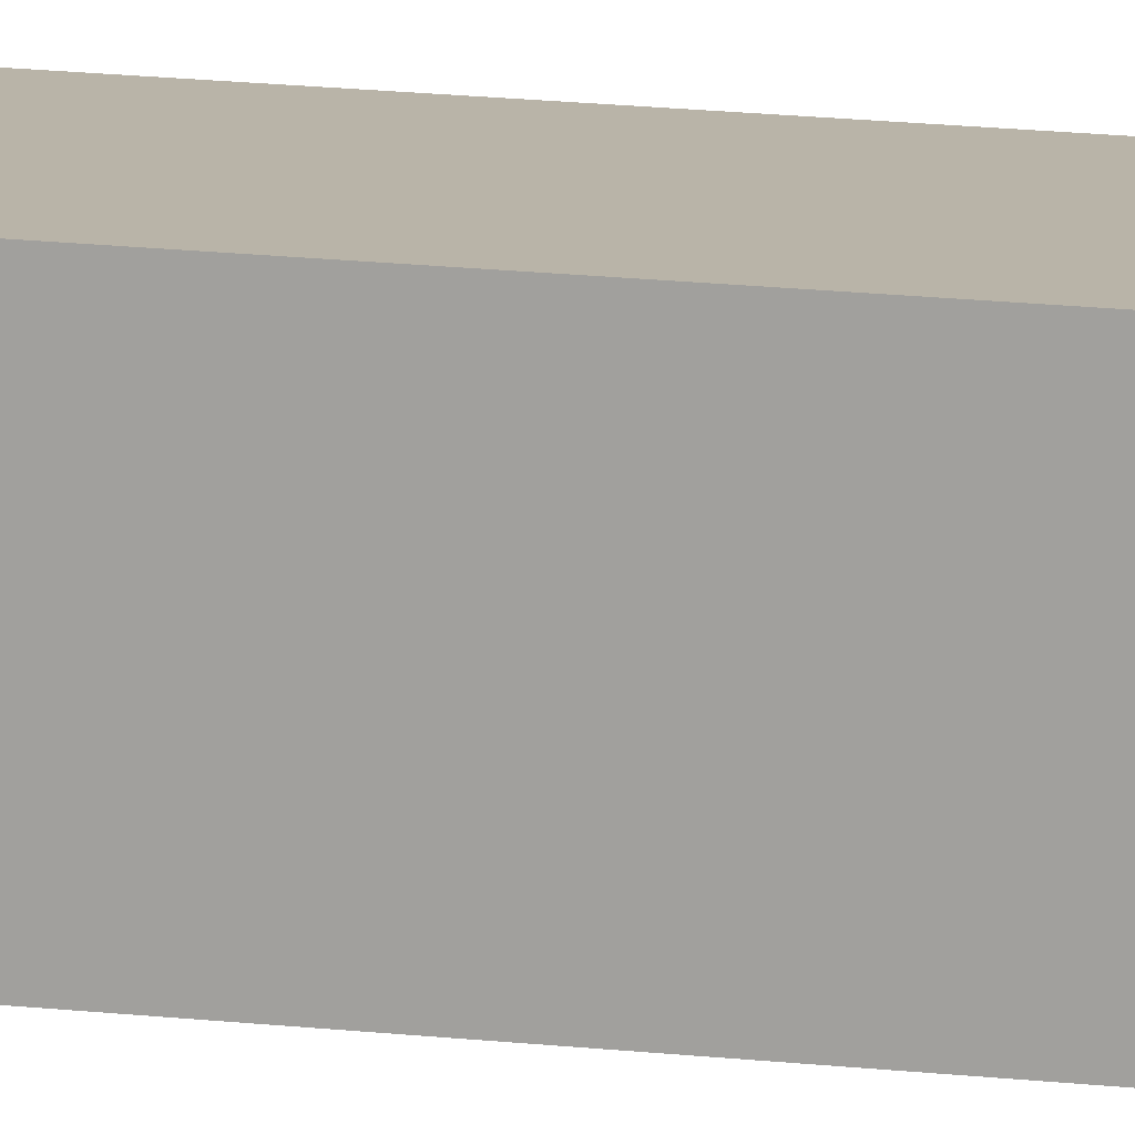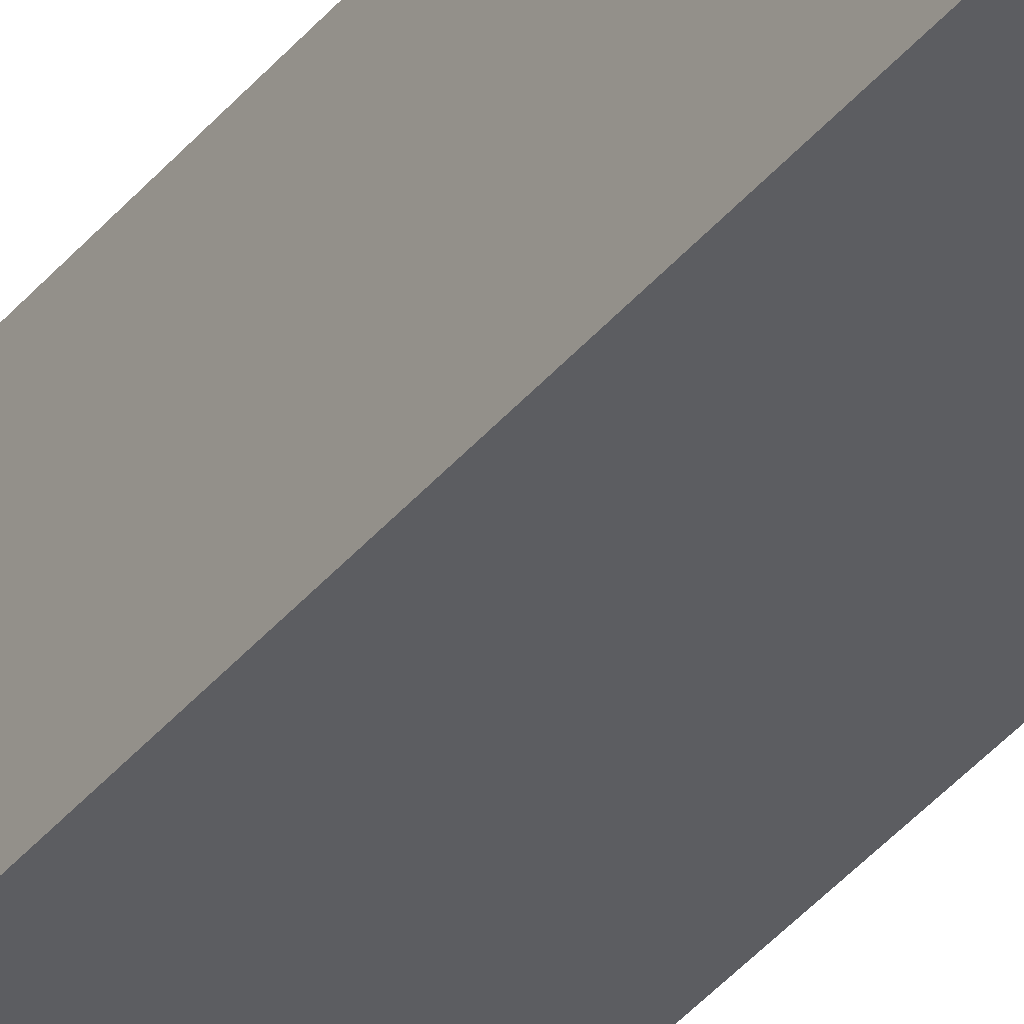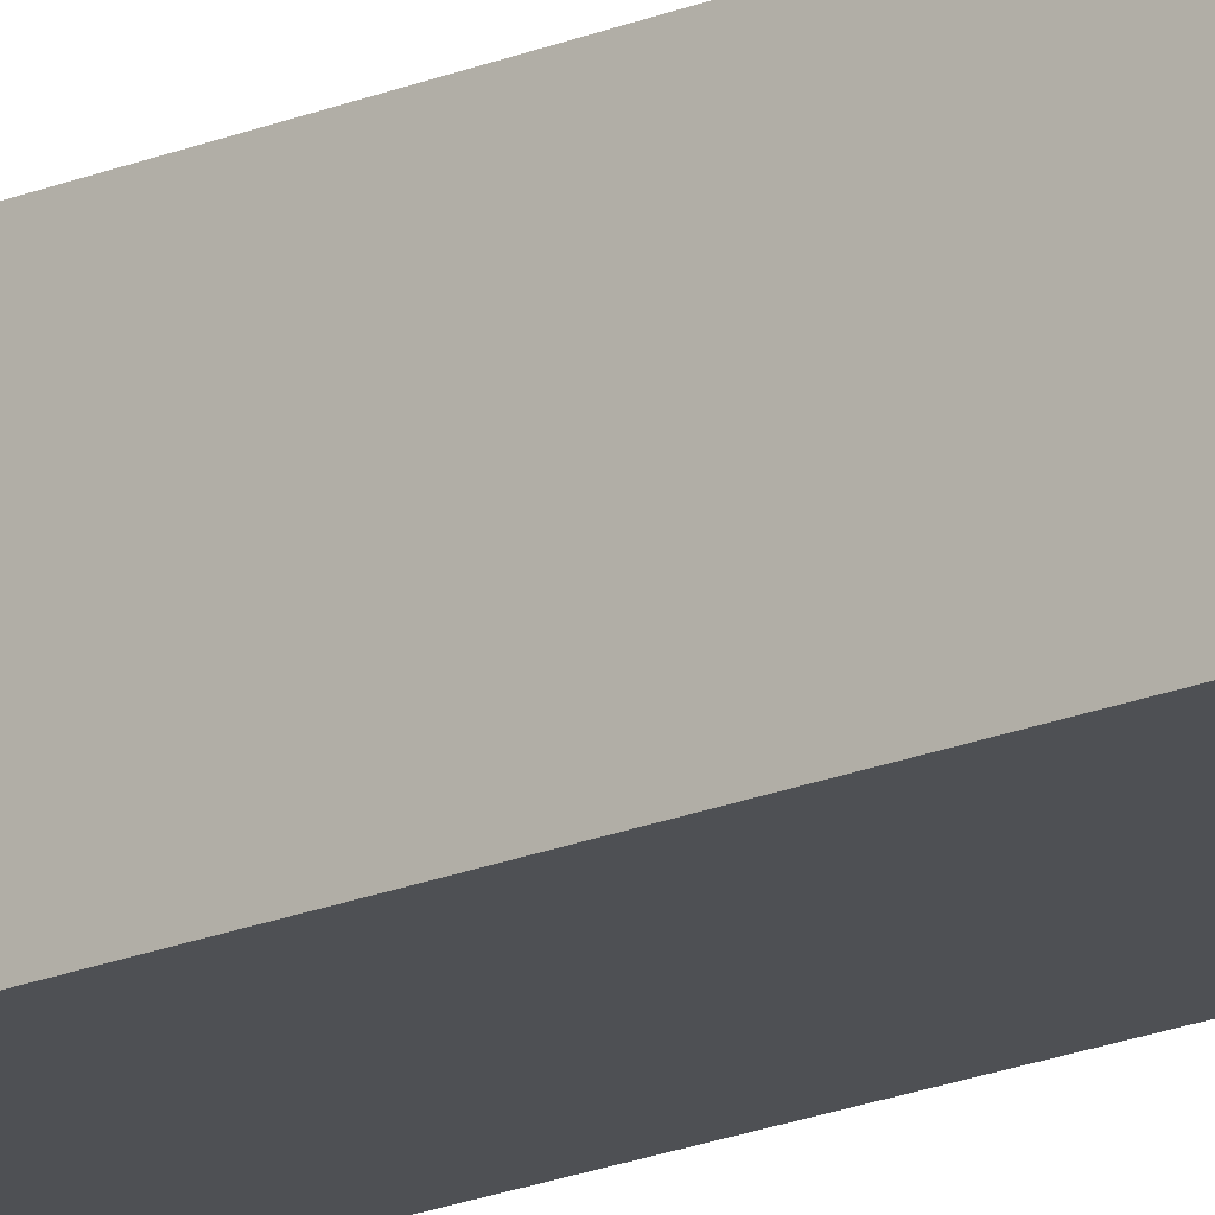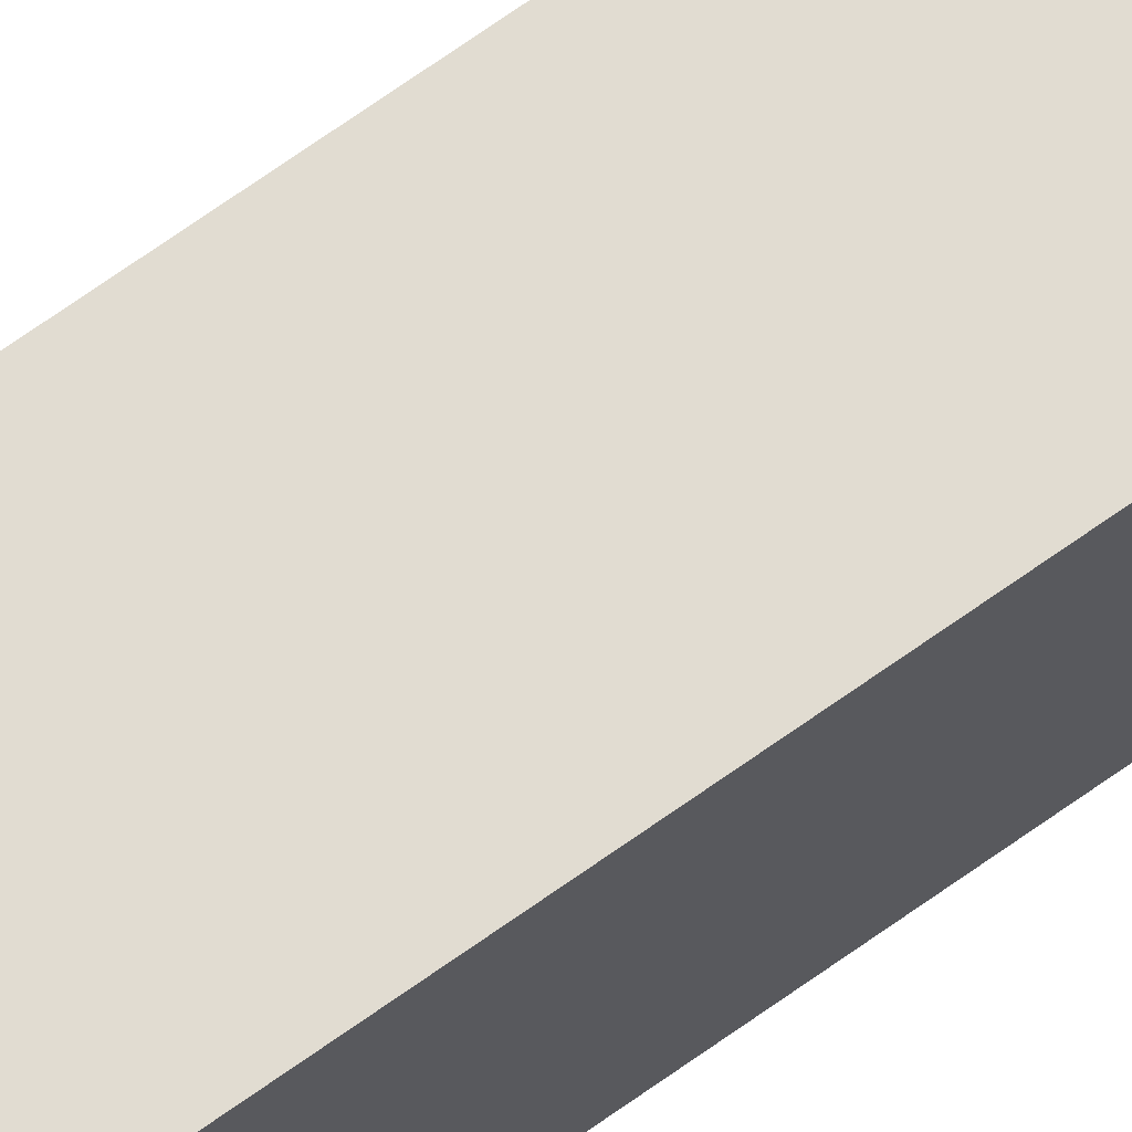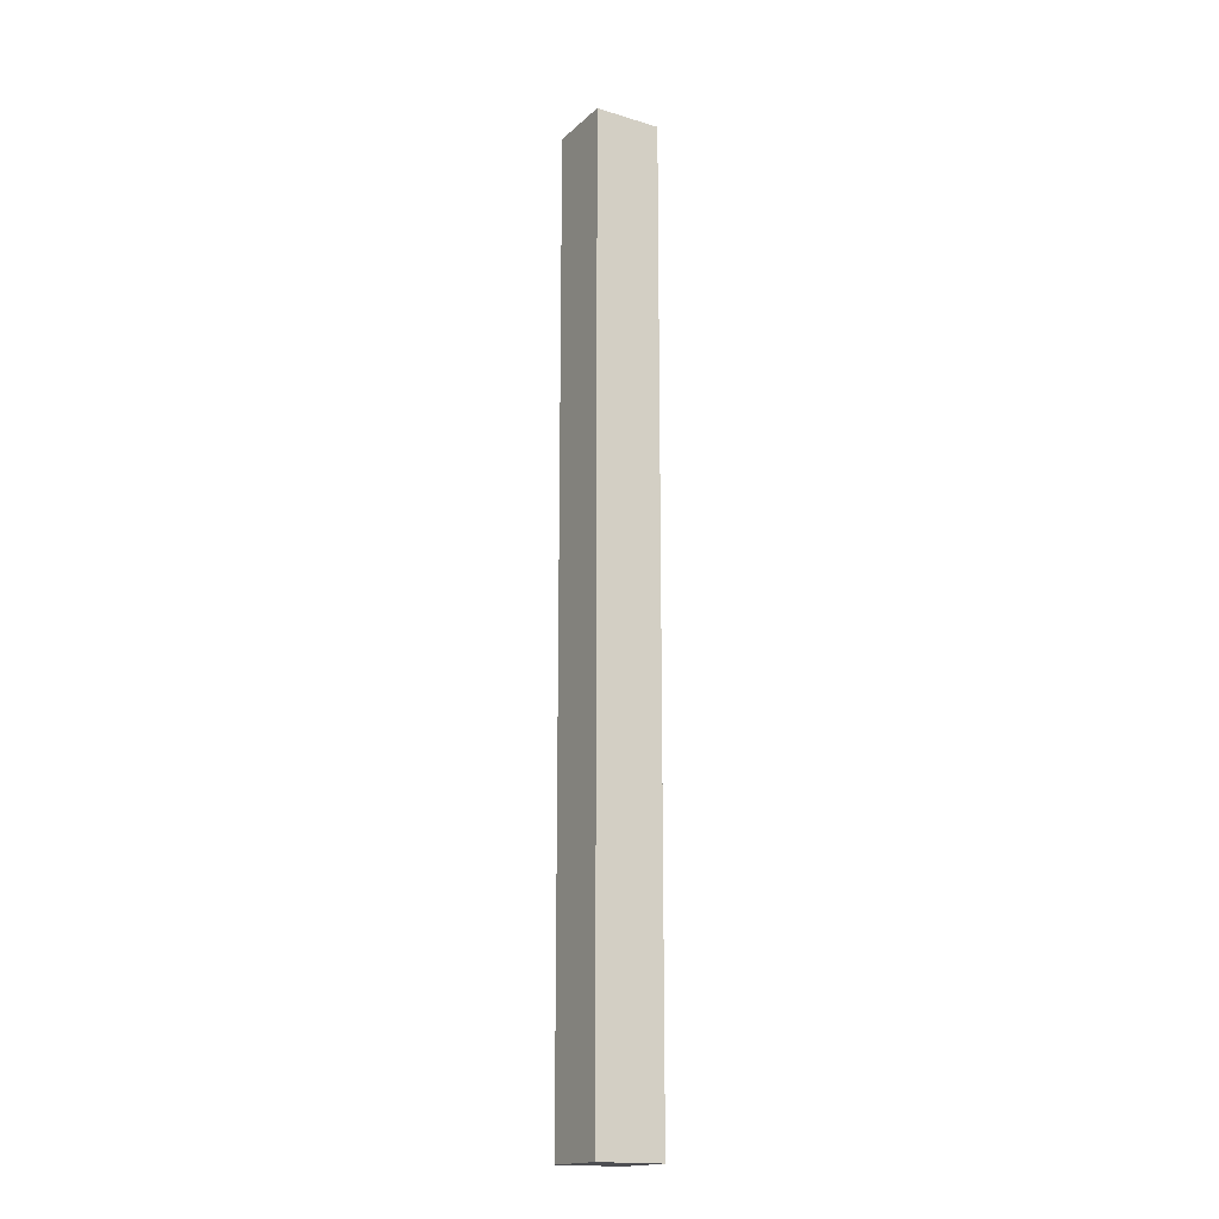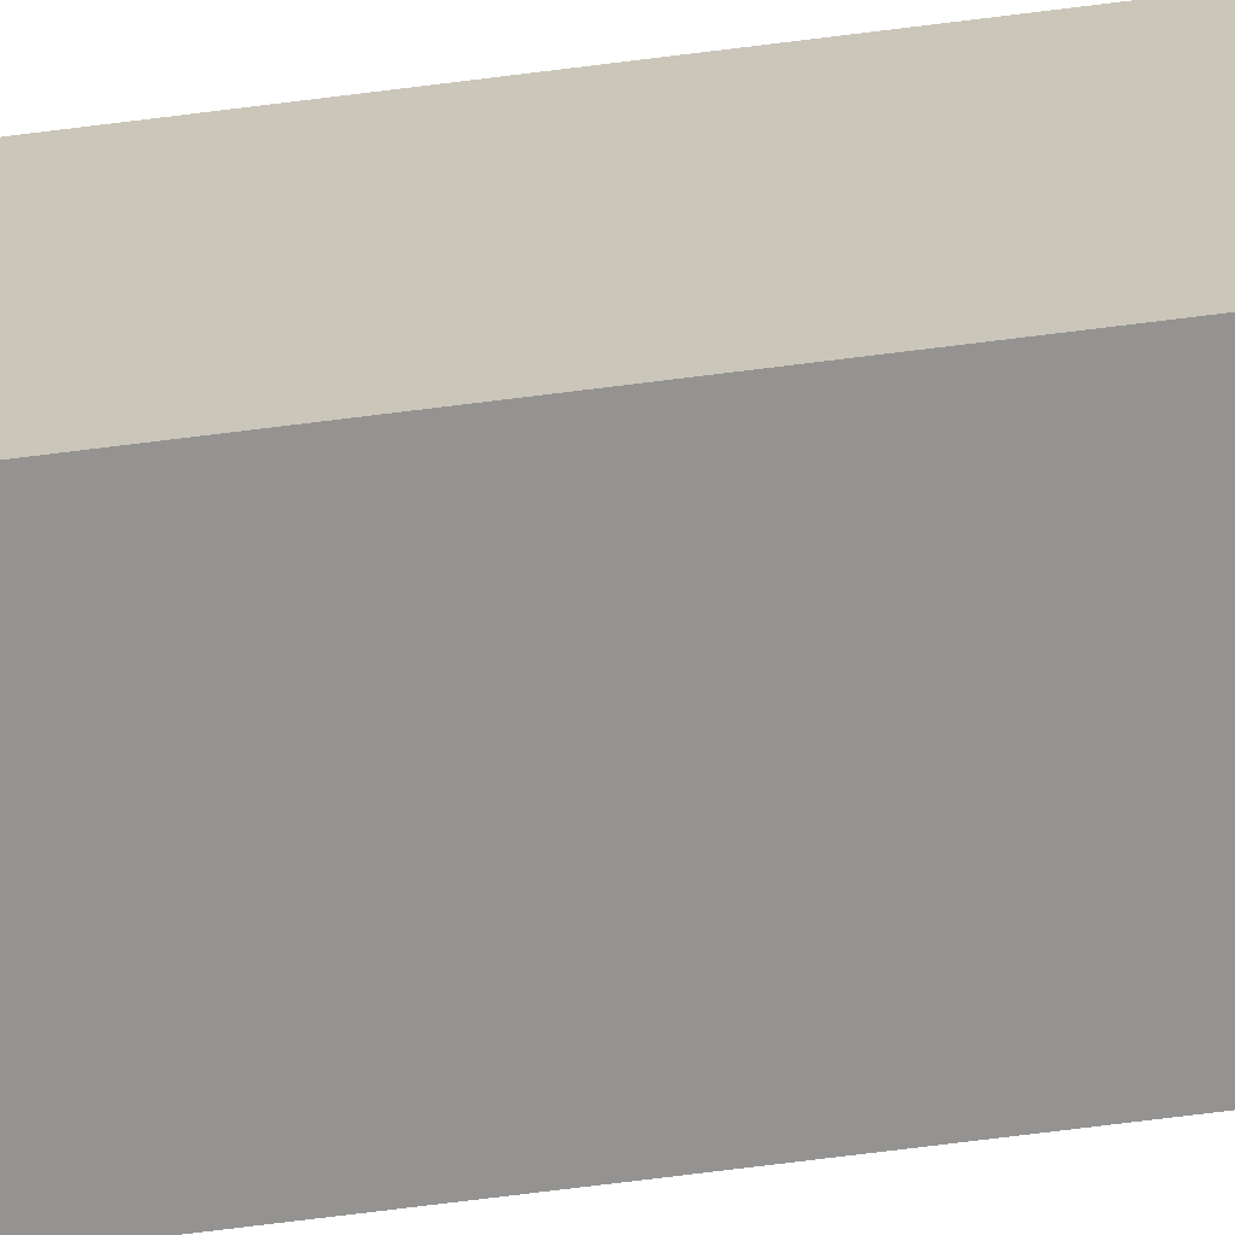
<metadata>
{"format":"obj","ext":"obj","renderer":"f3d","projection":"perspective","resolution":1024,"background":"white","views":[{"elev":13.2,"azim":106.3,"up":"+Z"},{"elev":-36.6,"azim":-33.4,"up":"+Z"},{"elev":-18.8,"azim":129.2,"up":"+Z"},{"elev":69.3,"azim":-125.6,"up":"+Z"},{"elev":-17.2,"azim":149.1,"up":"+Y"},{"elev":-66.8,"azim":-82.6,"up":"+Z"}]}
</metadata>
<code>
g Pole3
v 0.1821 -0.9145 0.1821
v 0.1821 4.31 0.1821
v 0.1821 -0.9145 -0.1821
v 0.1821 4.31 0.1821
v 0.1821 4.31 -0.1821
v 0.1821 -0.9145 -0.1821
v -0.1821 -0.9145 0.1821
v -0.1821 4.31 0.1821
v 0.1821 -0.9145 0.1821
v -0.1821 4.31 0.1821
v 0.1821 4.31 0.1821
v 0.1821 -0.9145 0.1821
v -0.1821 4.31 0.1821
v -0.1821 -0.9145 0.1821
v -0.1821 4.31 -0.1821
v -0.1821 -0.9145 -0.1821
v -0.1821 -0.9145 0.1821
v 0.1821 -0.9145 0.1821
v -0.1821 -0.9145 -0.1821
v 0.1821 -0.9145 -0.1821
v 0.1821 4.31 -0.1821
v -0.1821 4.31 -0.1821
v -0.1821 -0.9145 -0.1821
v 0.1821 -0.9145 -0.1821
v 0.1821 4.31 -0.1821
v 0.1821 4.31 0.1821
v -0.1821 4.31 0.1821
v -0.1821 4.31 -0.1821
g Pole3_0
f 3 2 1
f 6 5 4
f 9 8 7
f 12 11 10
f 15 14 13
f 15 16 14
f 19 18 17
f 19 20 18
f 23 22 21
f 24 23 21
f 27 26 25
f 28 27 25

</code>
